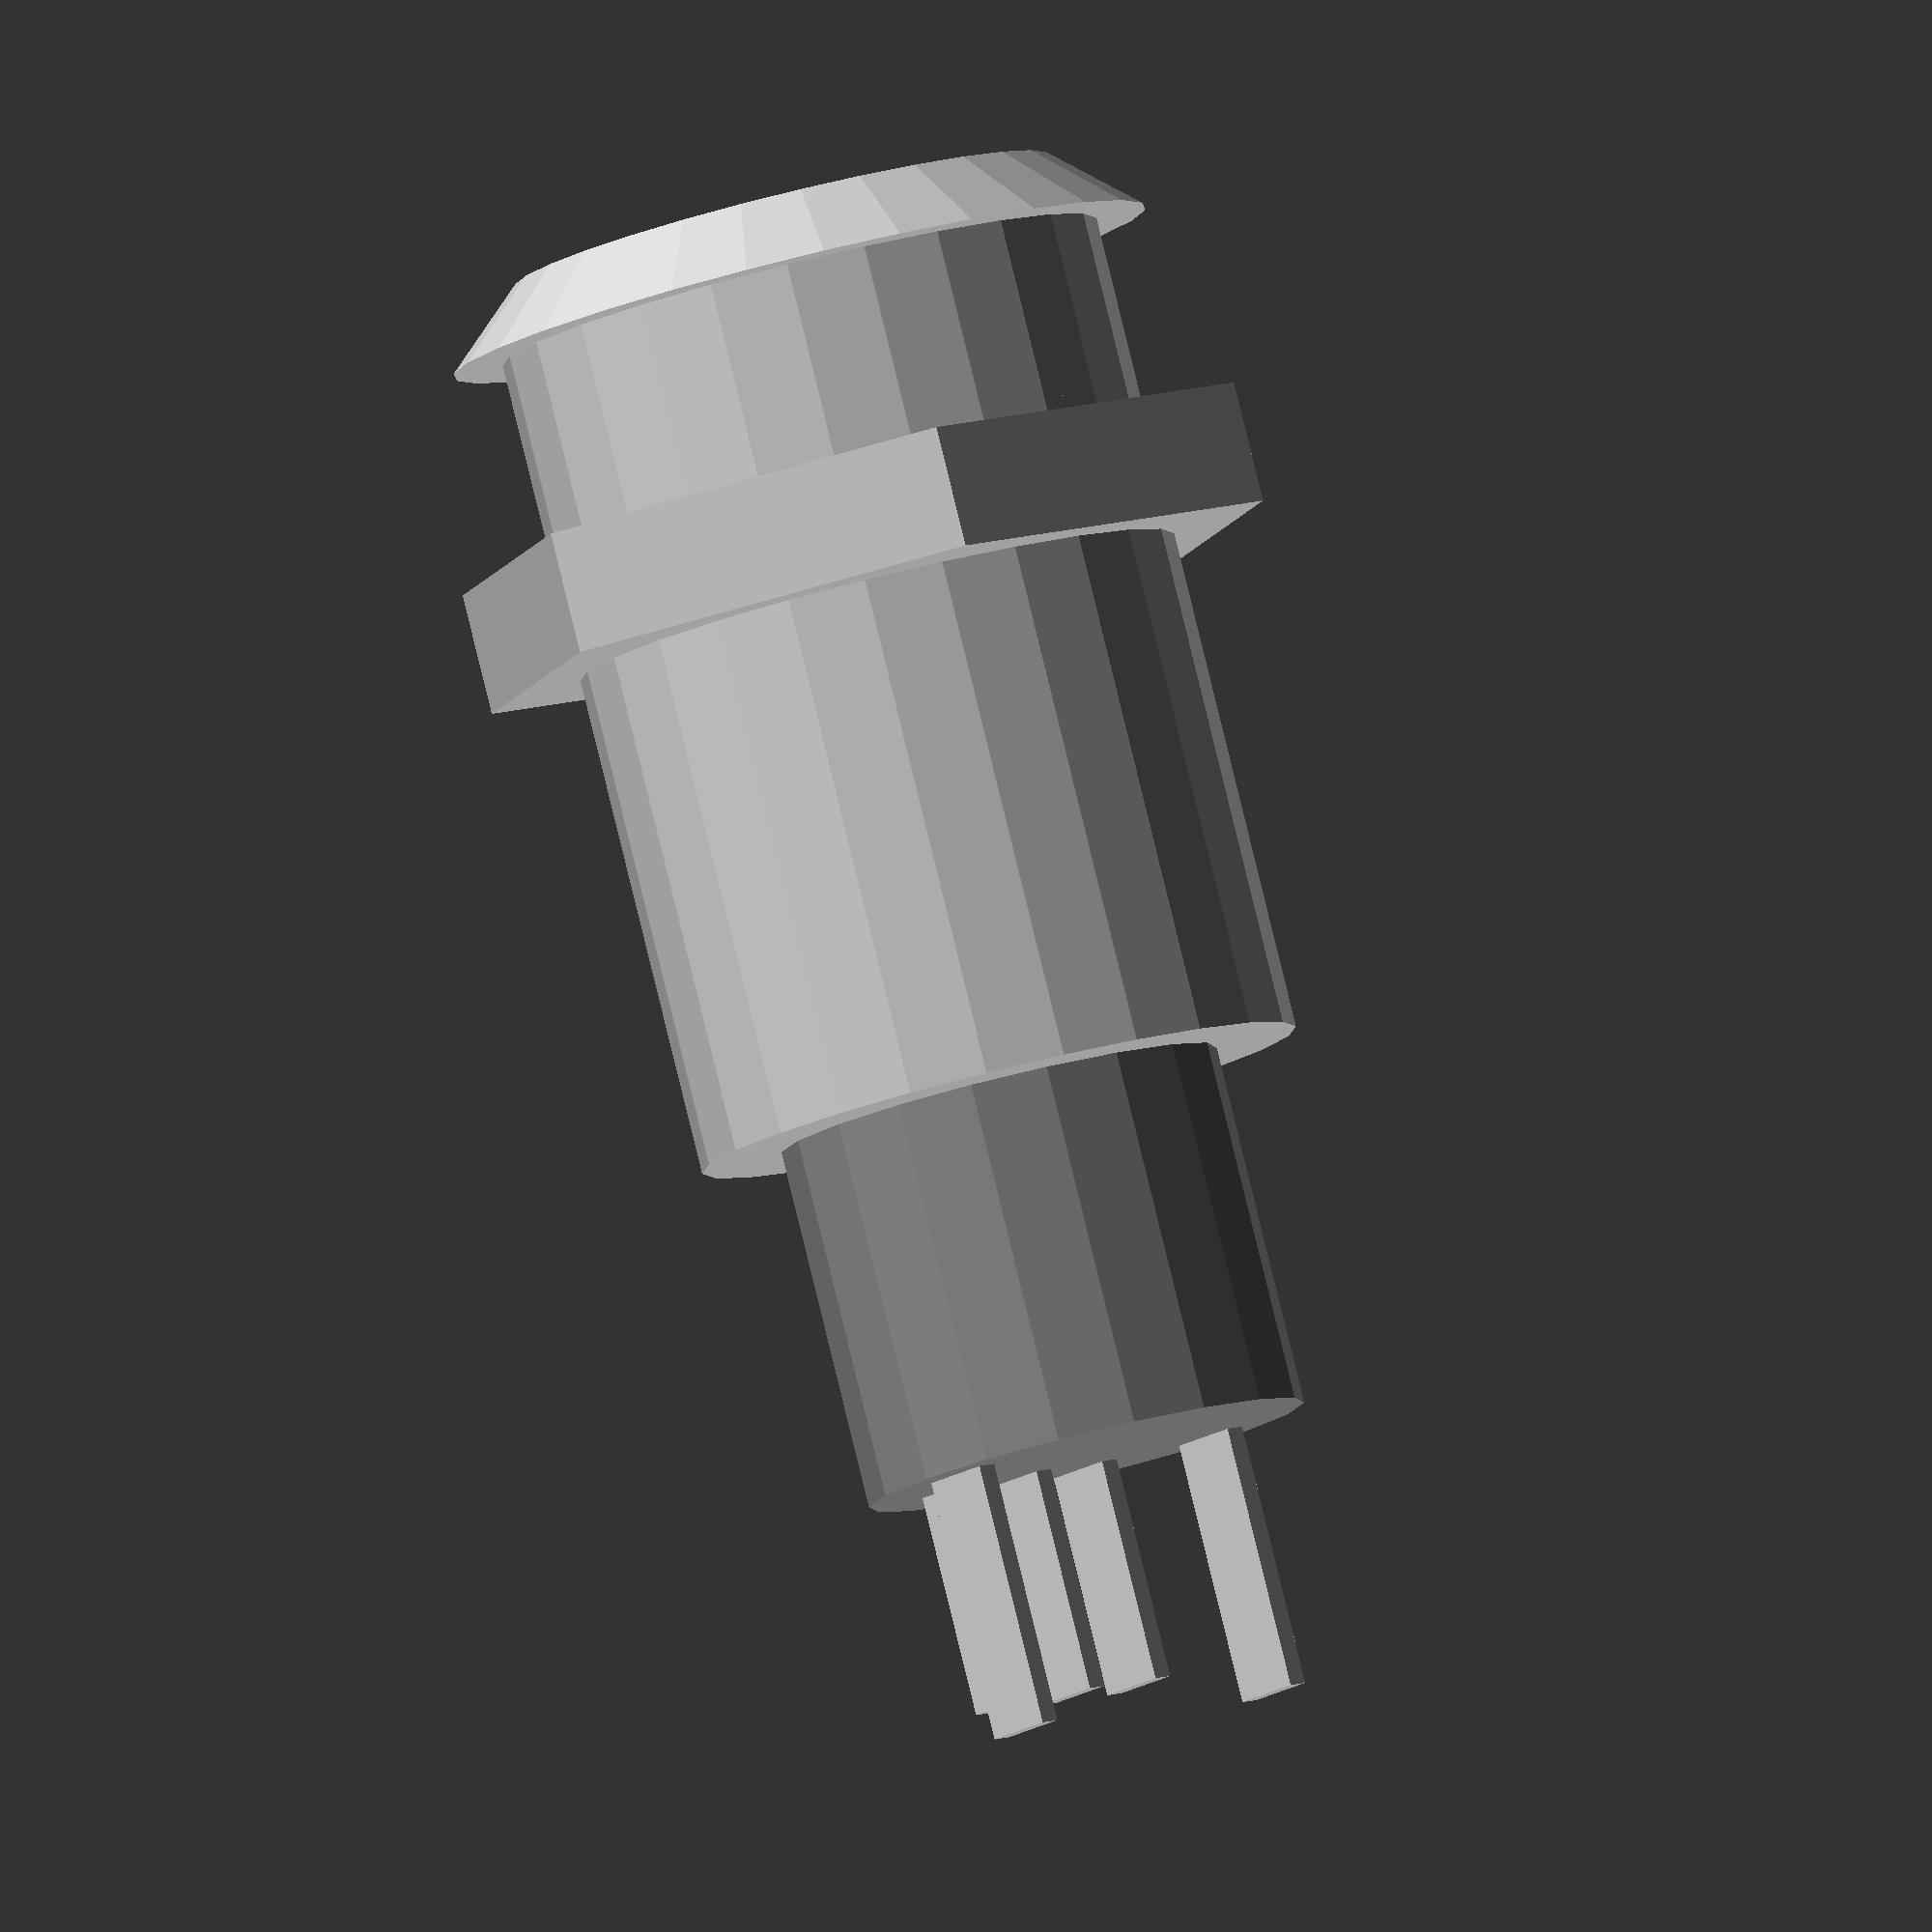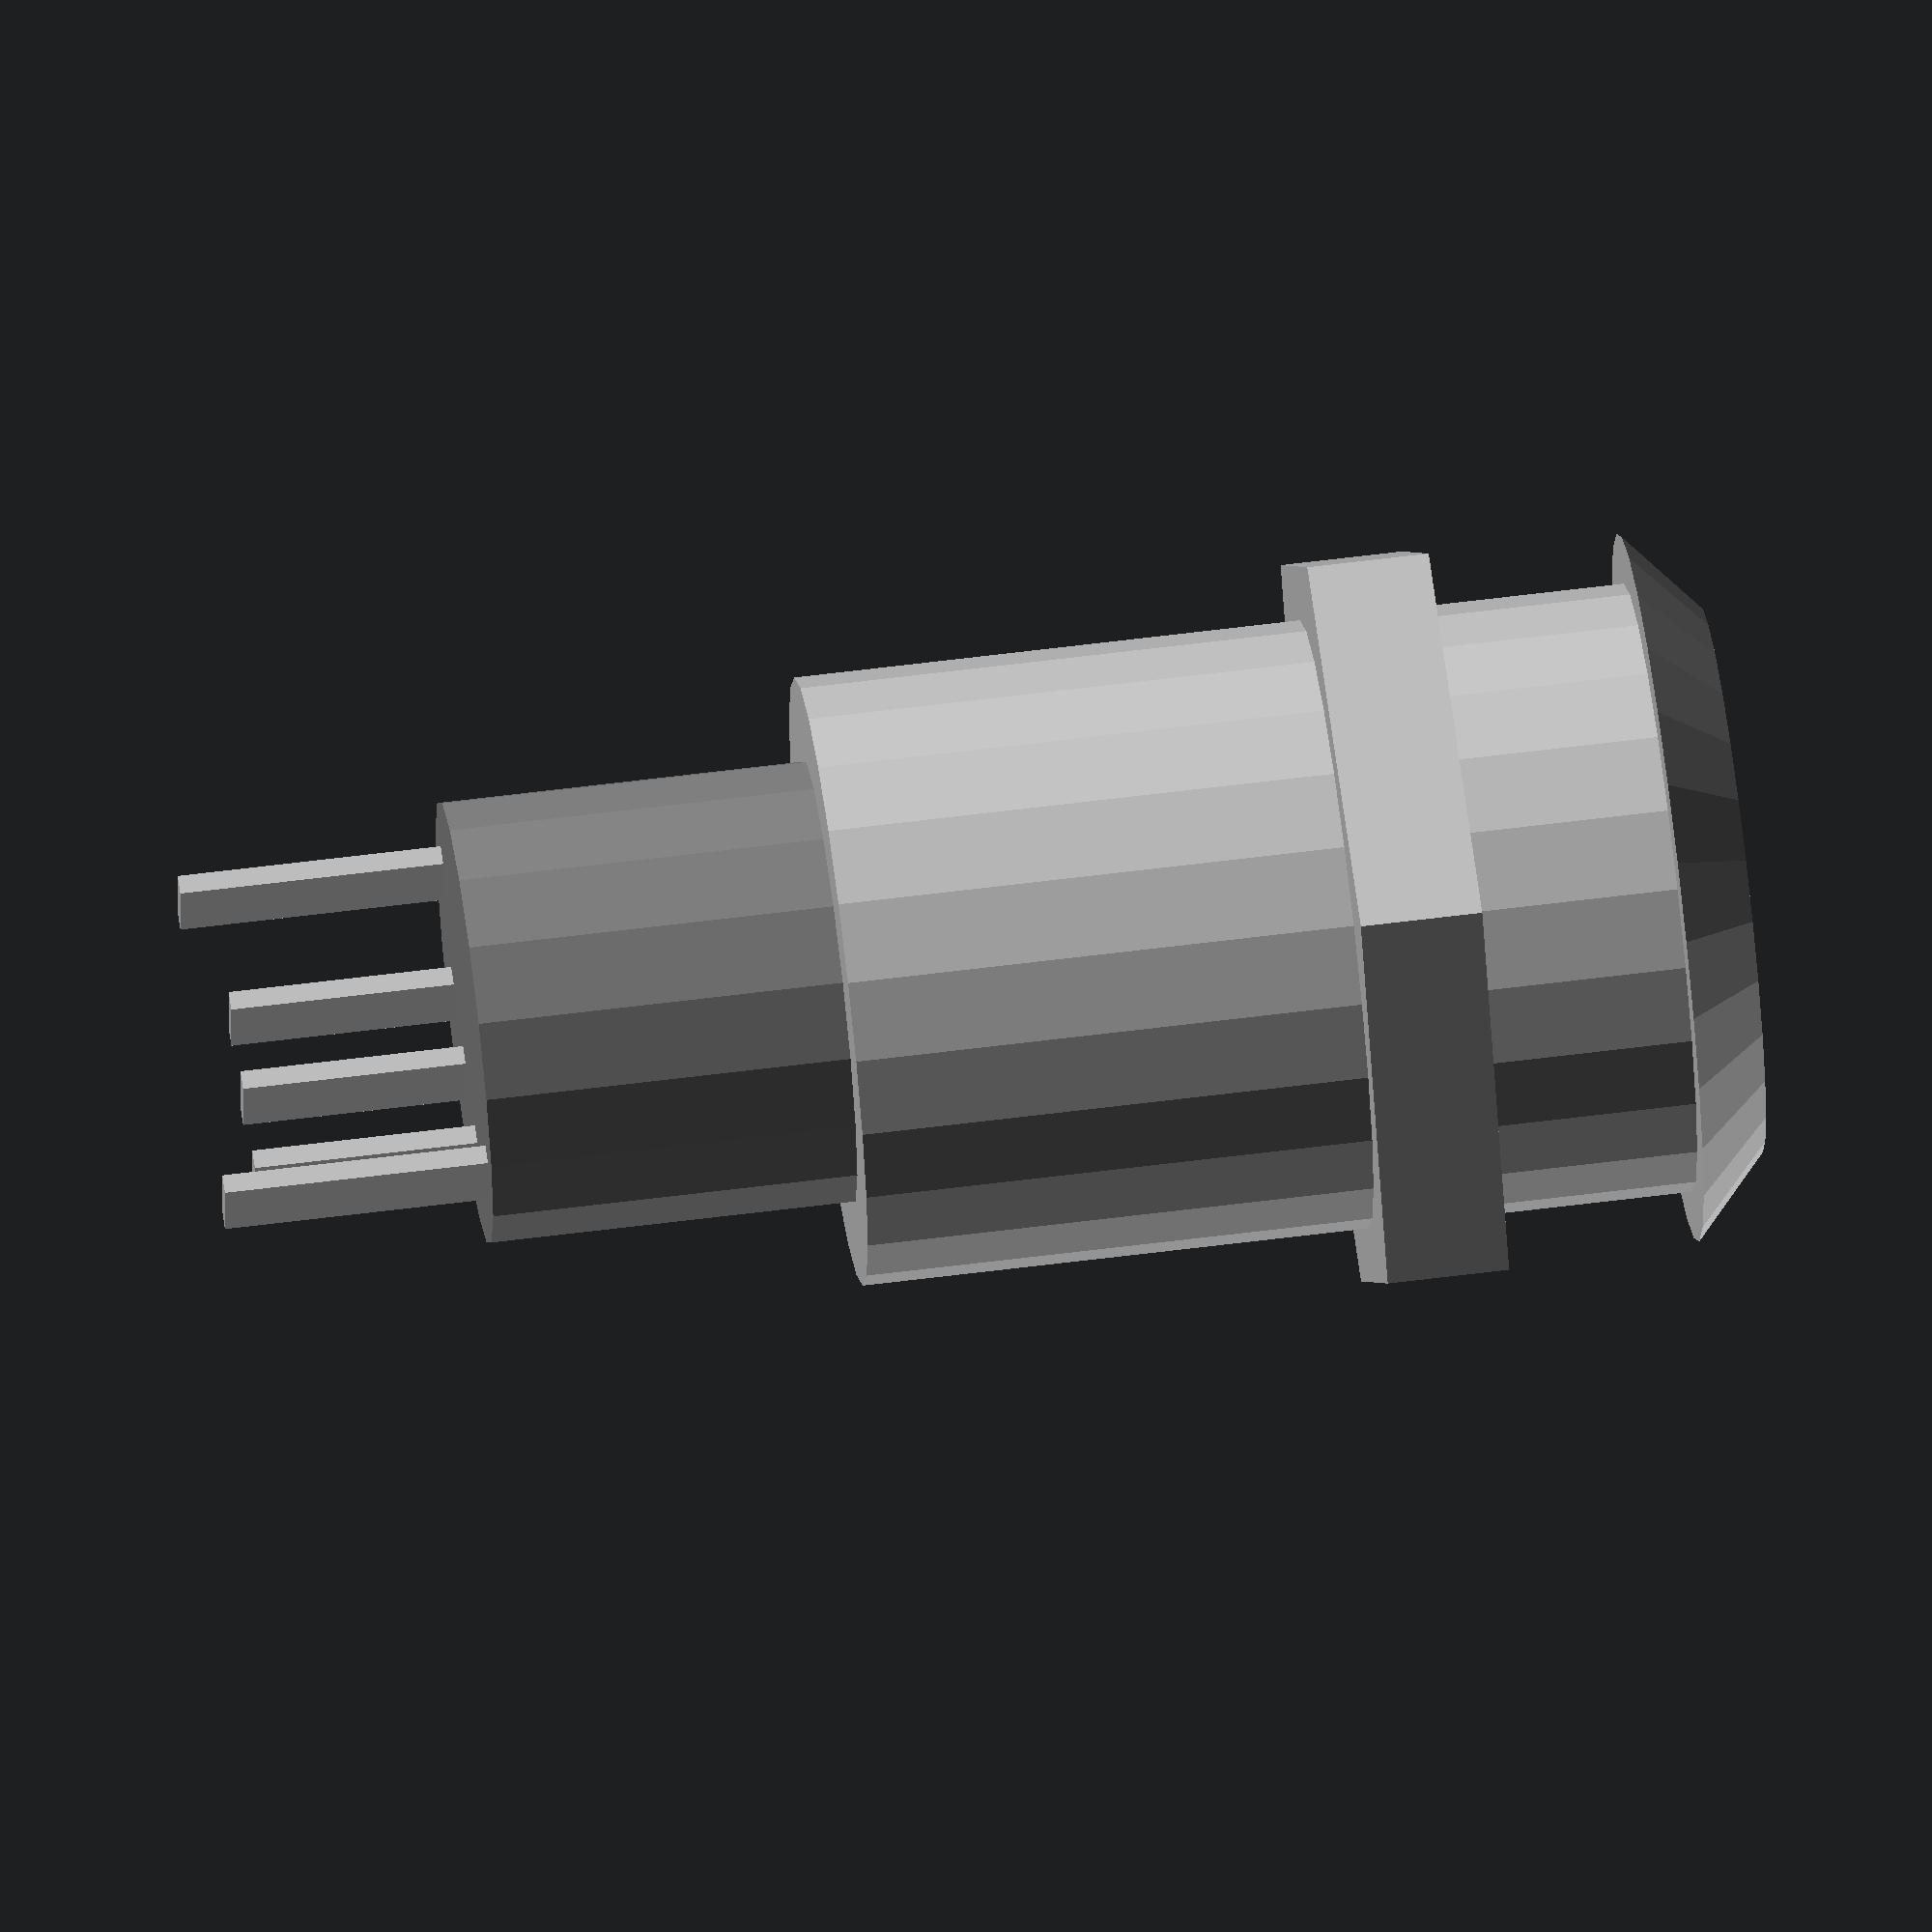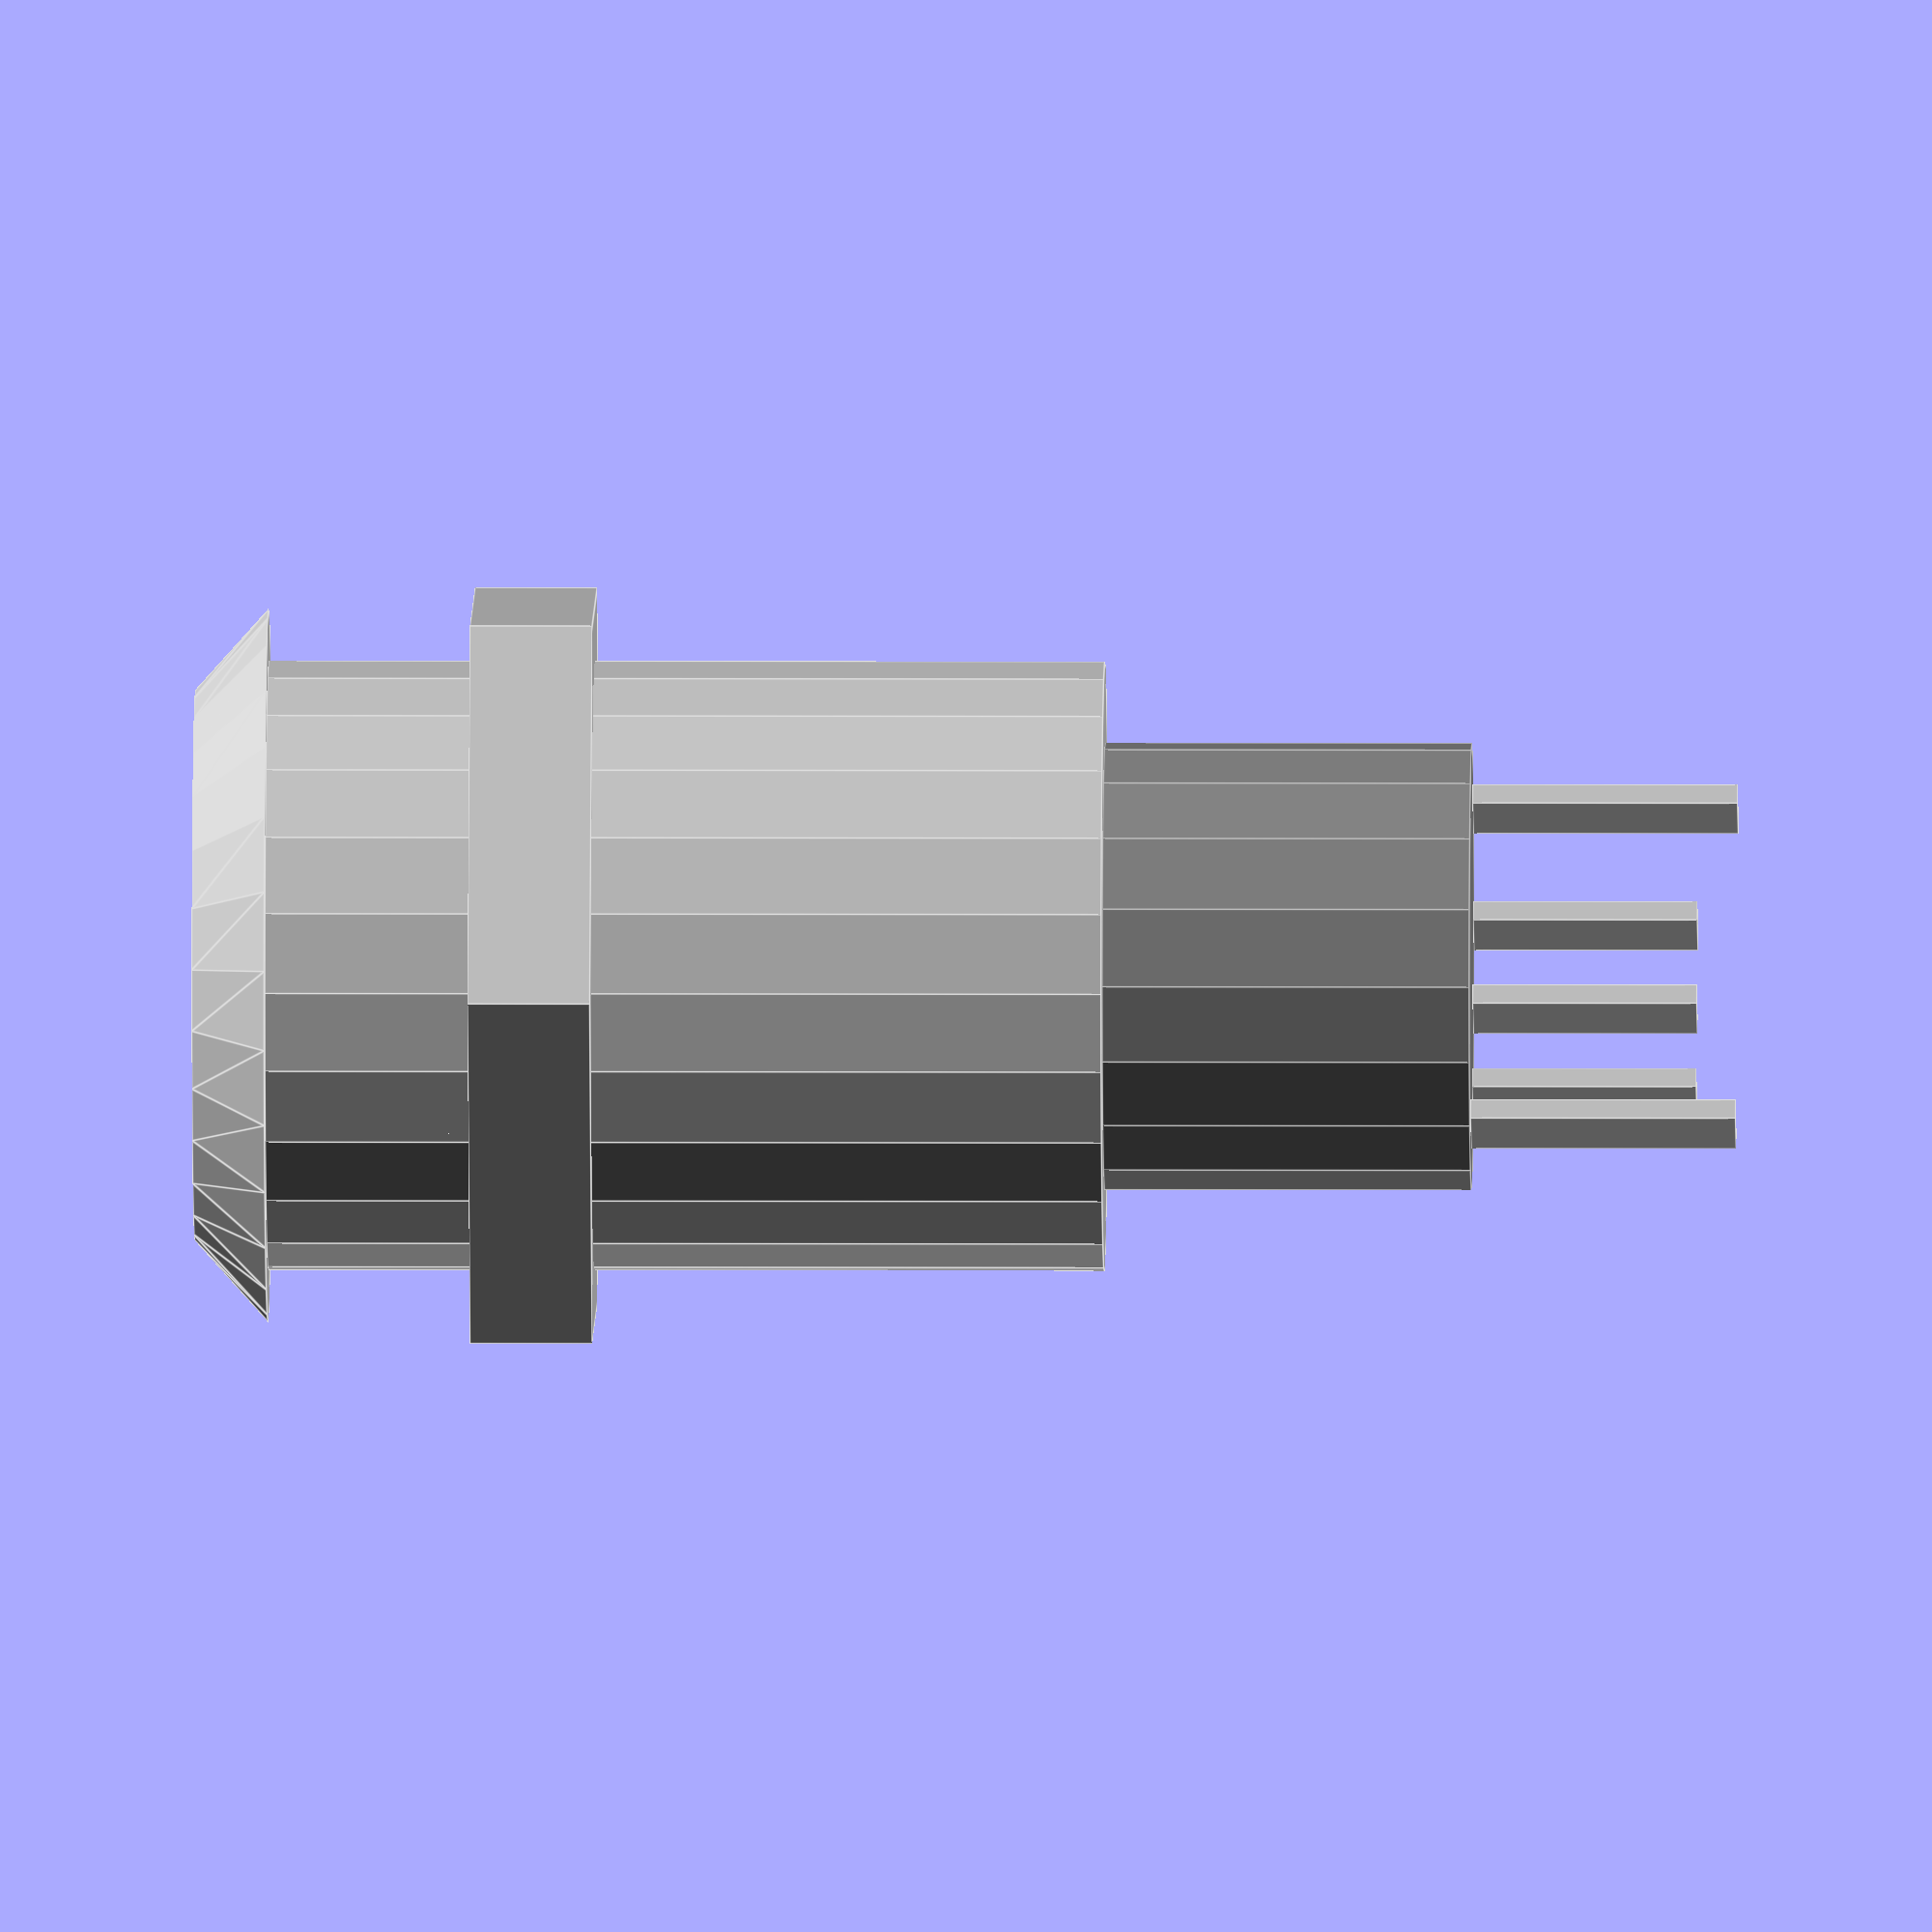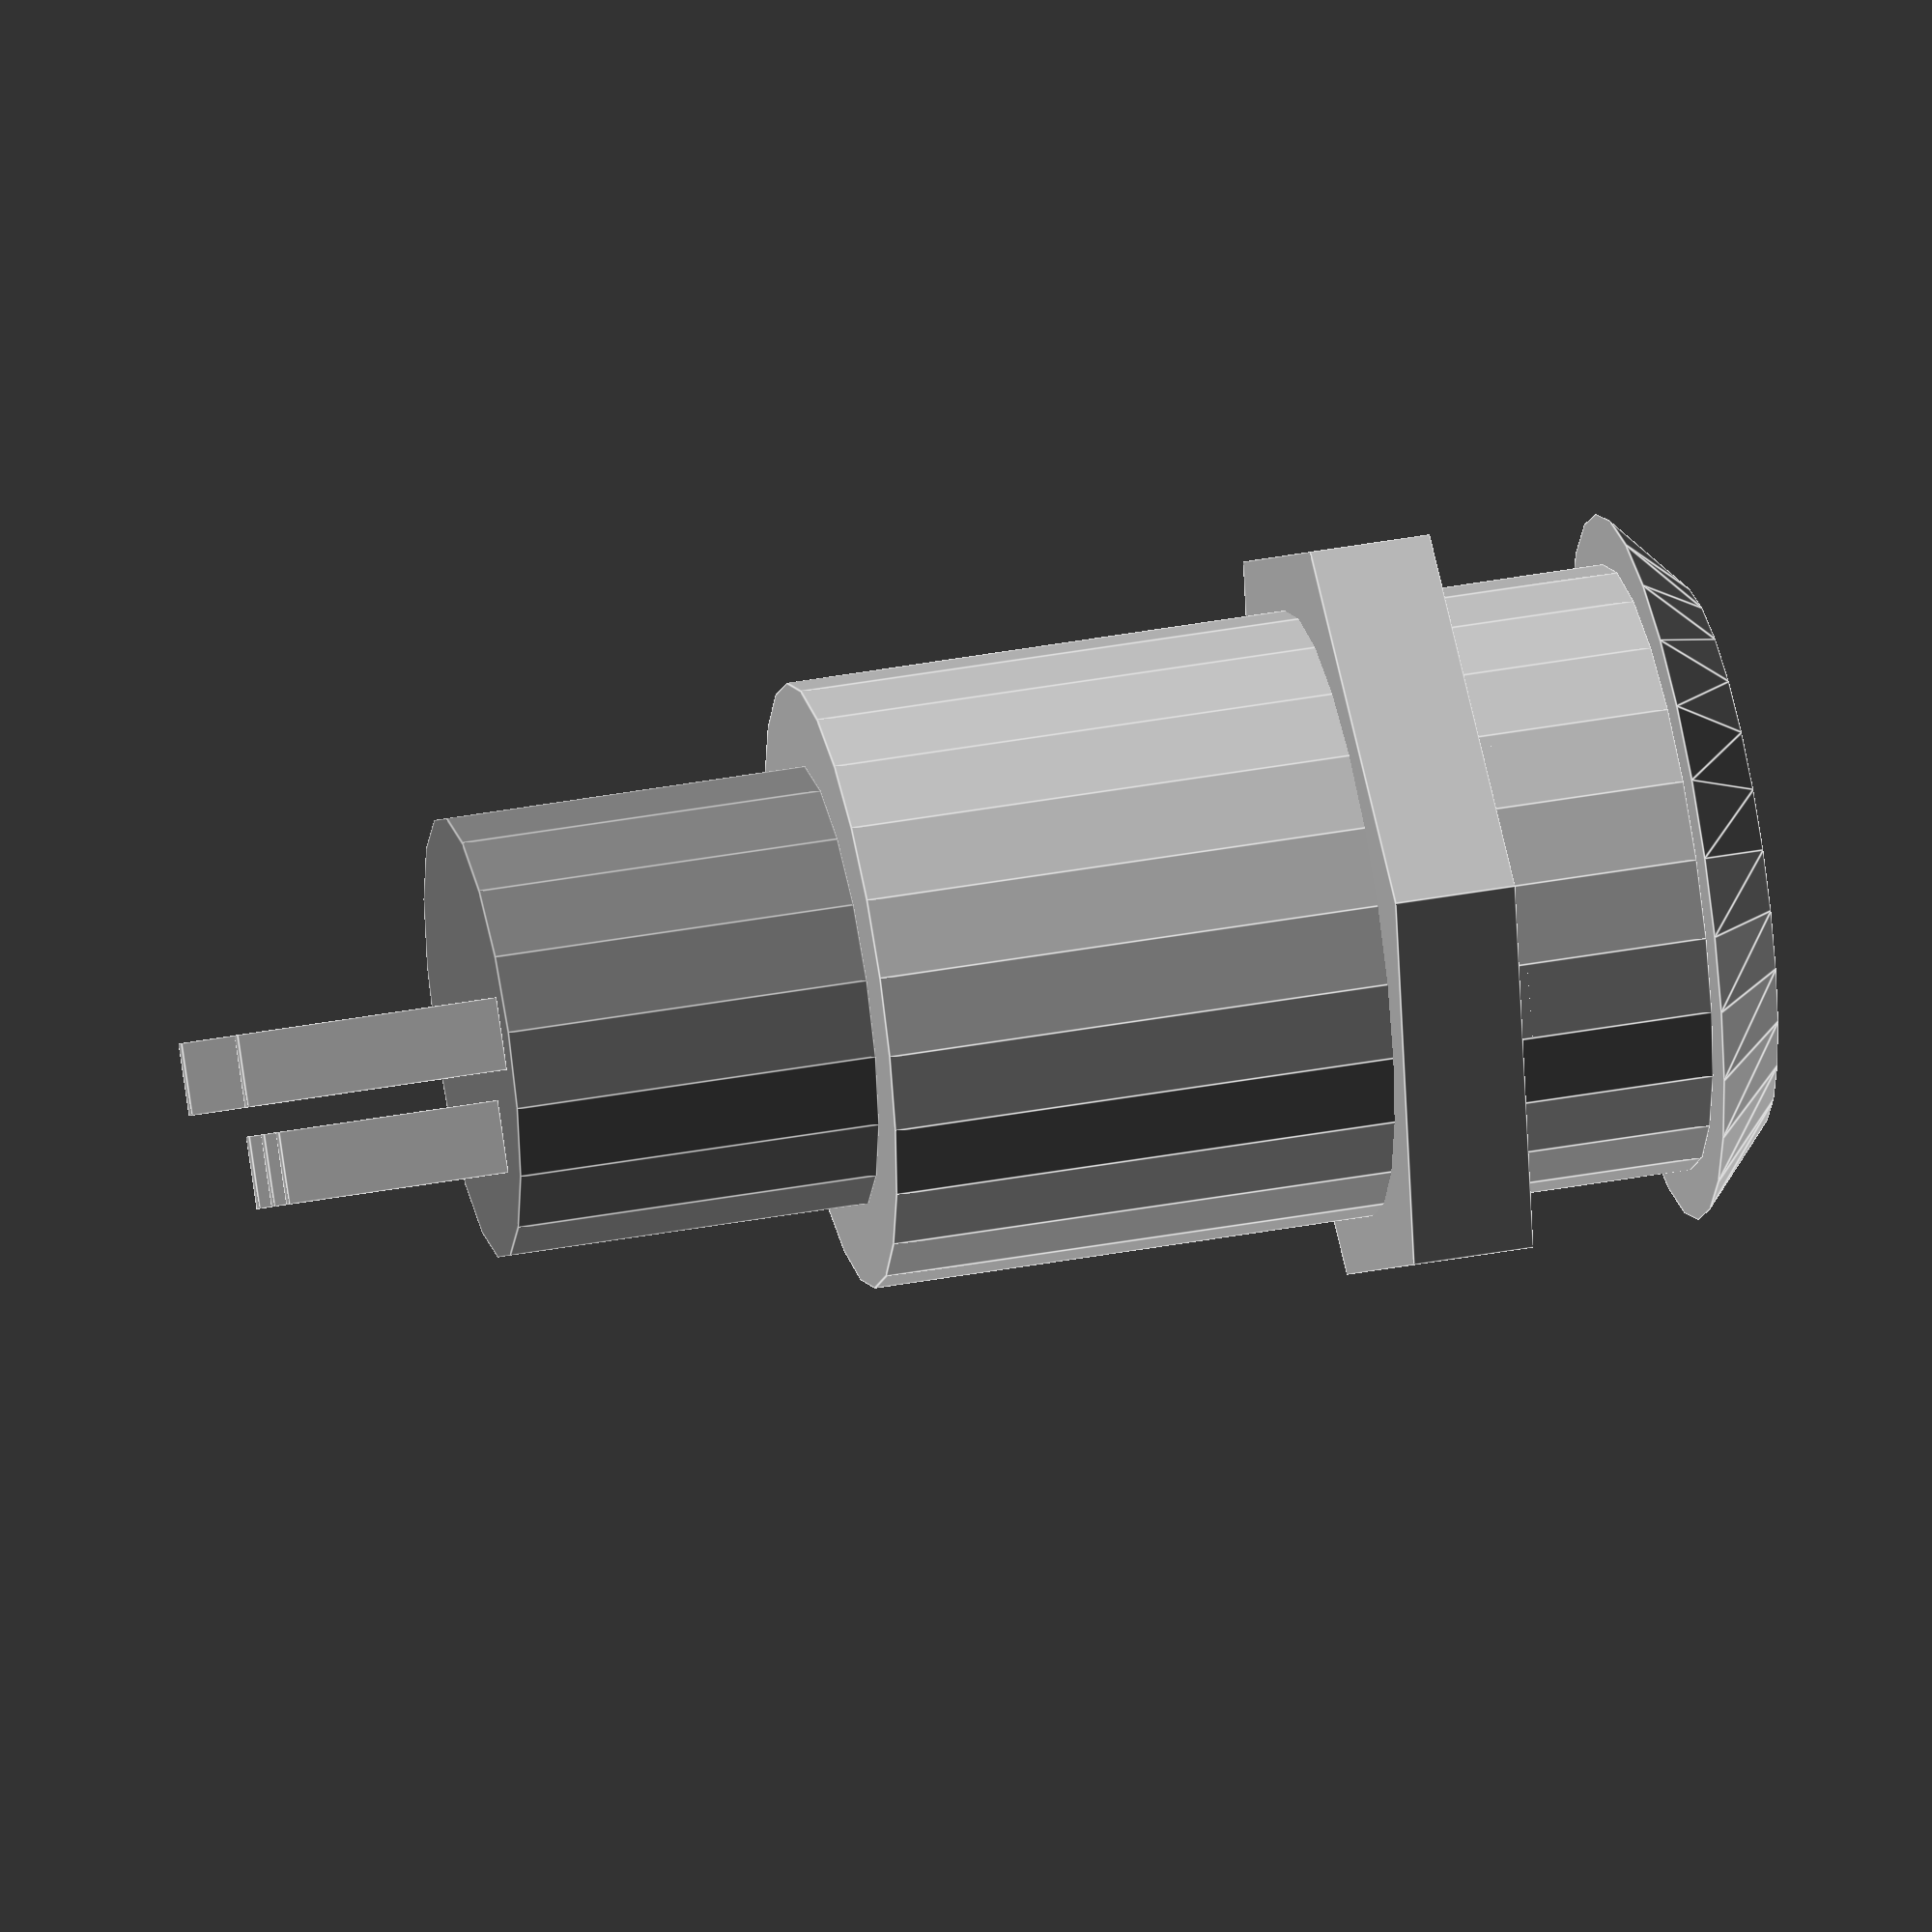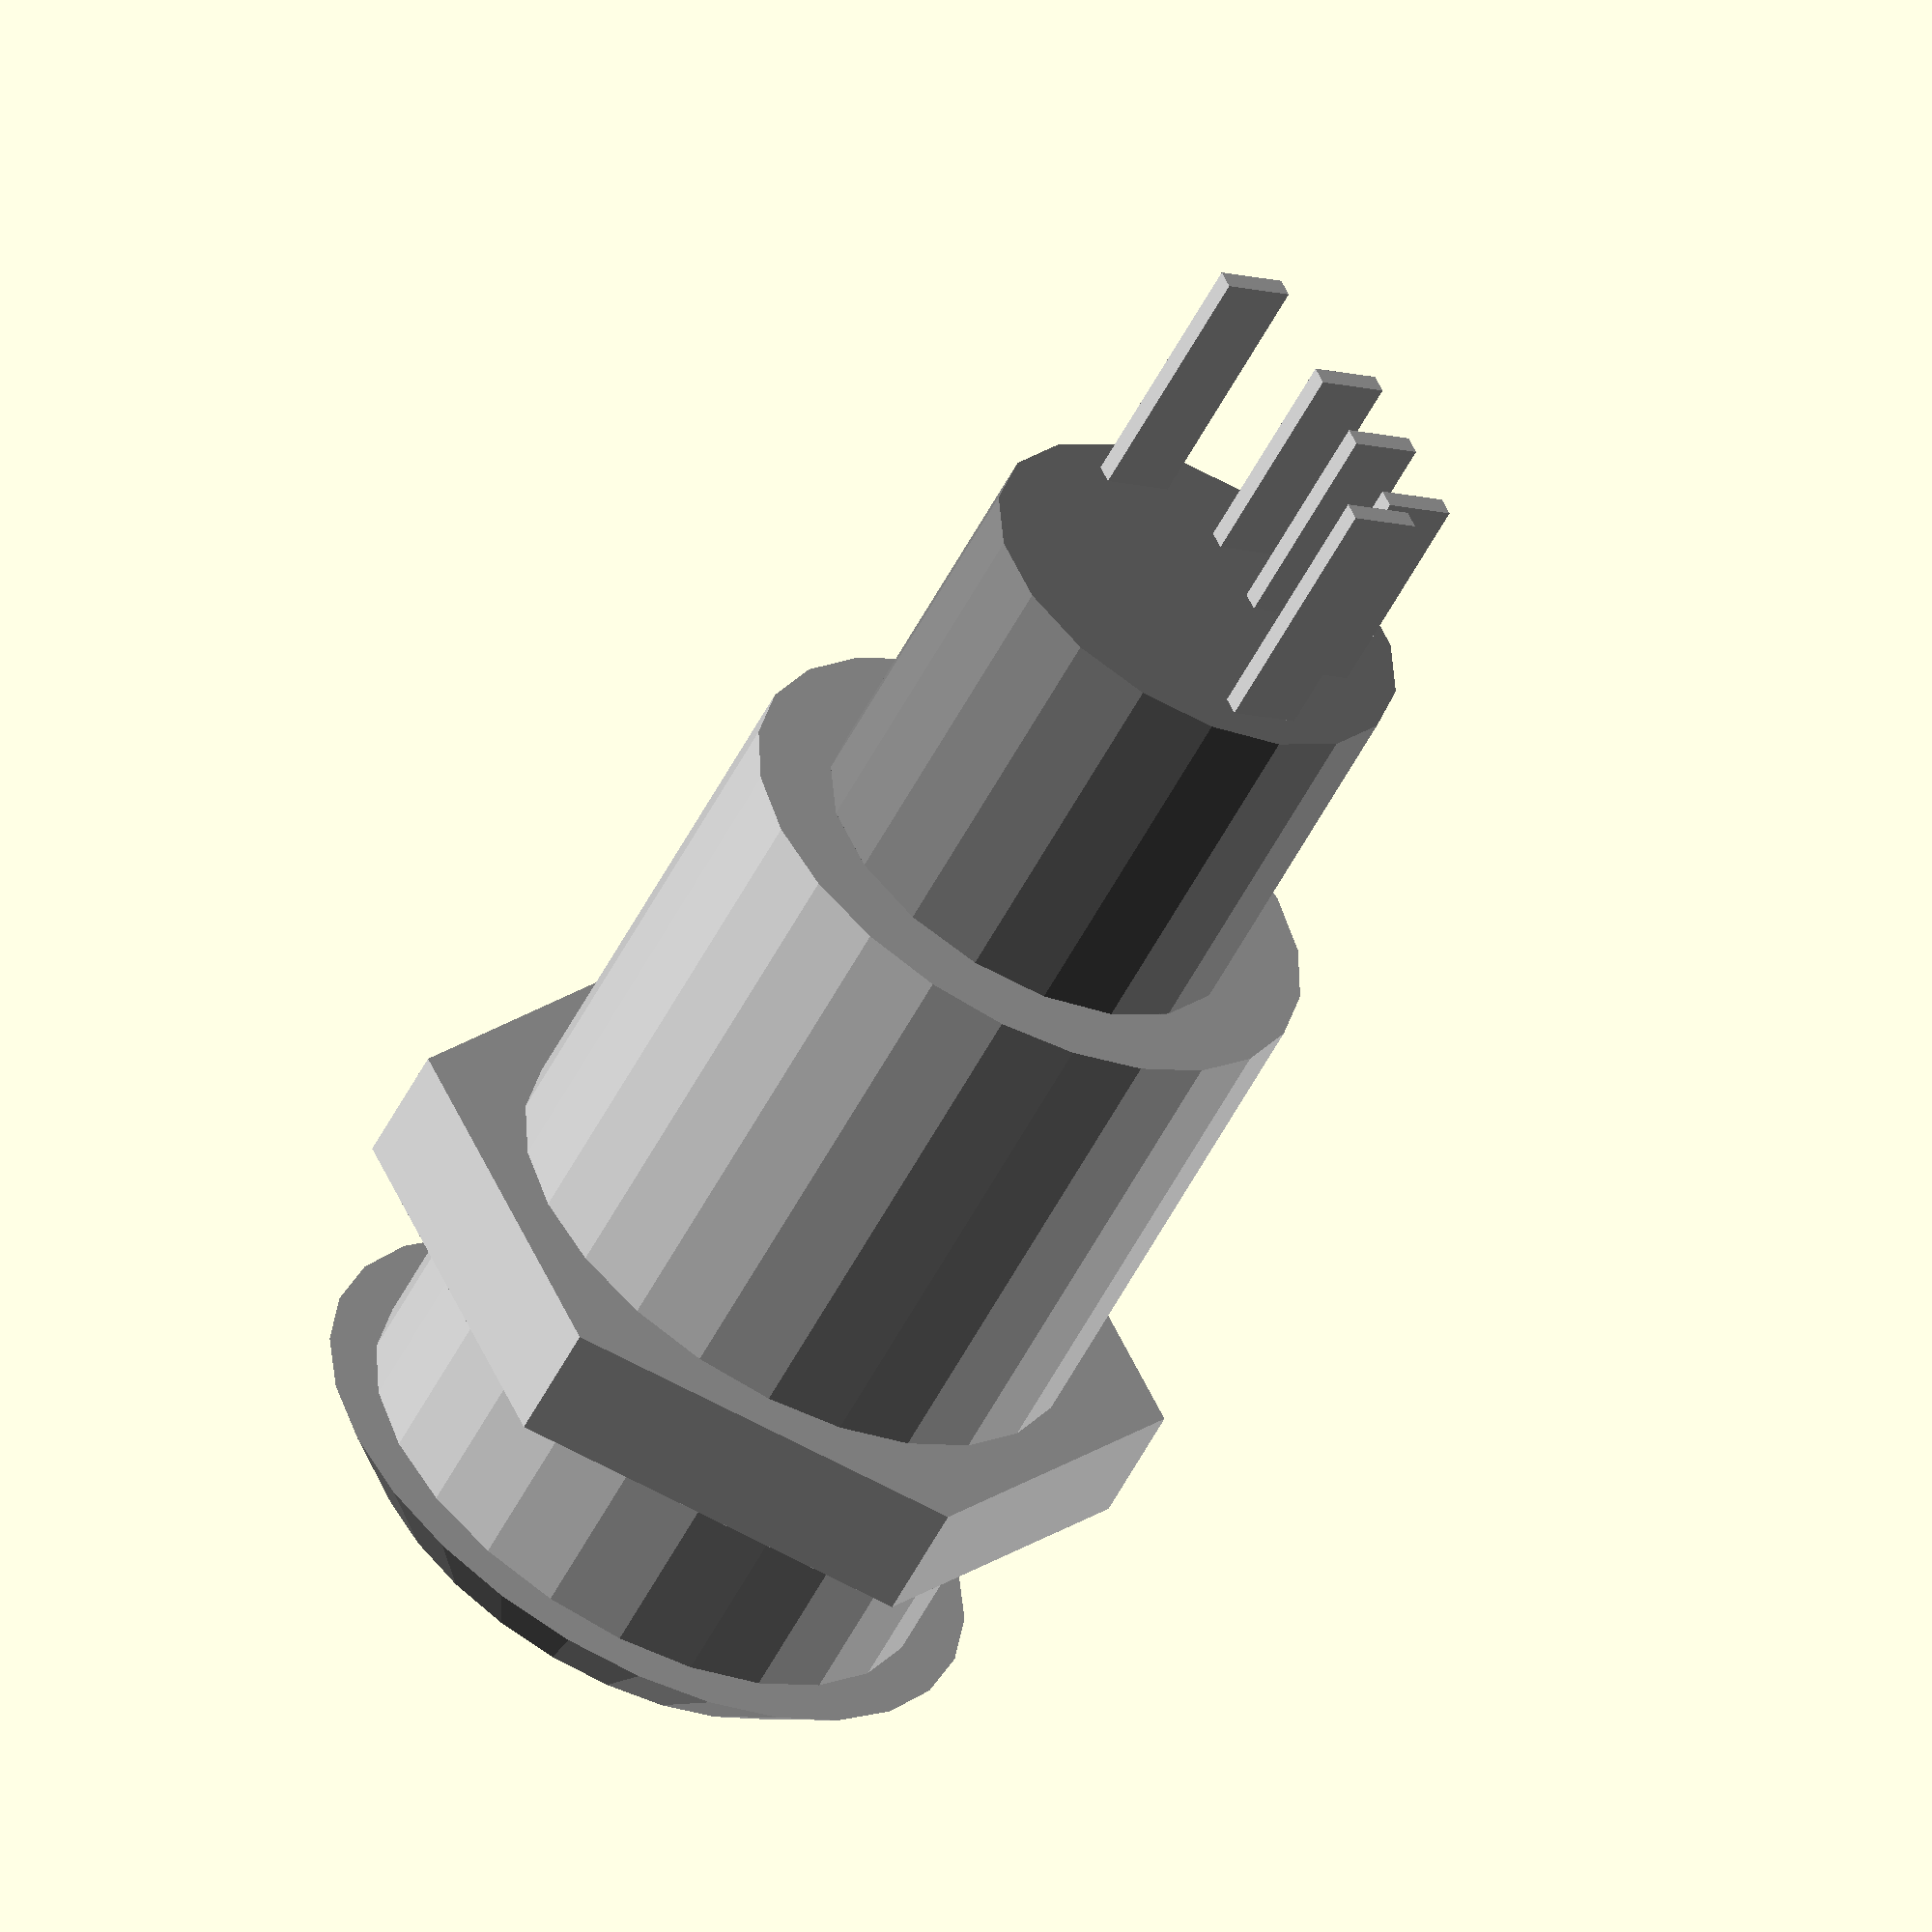
<openscad>
body_height=20.5;
body_radius=7.5;

head_height=1.8;
head_r1=8.75;
head_r2=6.75;

inner_body_radius = 5.5;
inner_body_height = 9;

long_connector_height = 6.5;
short_connector_height = 5.5;
connector_width=1.8;
connector_thickness=0.5;

bolt_outer_radius = 10.2;
bolt_inner_radius = 7.5;
bolt_height = 3;

module bolt(x, y, z) {
	translate([x, y, z]) color("silver") {
		difference() {
			cylinder(h = bolt_height, r = bolt_outer_radius, $fn=6);
			translate([0,0,-0.5]) cylinder(h = bolt_height + 1, r = bolt_inner_radius);
		}
	}
}

module connectors(x, y, z) {
	translate([x, y, z]) color("silver"){
		cube(size=[connector_thickness, connector_width, long_connector_height]);
		translate([8.5,0,0]) cube(size=[connector_thickness, connector_width, long_connector_height]);
		translate([2,2.5,1]) cube(size=[connector_thickness, connector_width, short_connector_height]);
		translate([4.25,2.5,1]) cube(size=[connector_thickness, connector_width, short_connector_height]);
		translate([6.5,2.5,1]) cube(size=[connector_thickness, connector_width, short_connector_height]);
	}
}

module waterproof_pushbutton(x, y, z, bolt_spacing) {
	translate([x, y, z]) {
		color("silver") {
			cylinder(h = body_height, r = body_radius);
			translate([0, 0, body_height]) cylinder(h = head_height, r1 = head_r1, r2 = head_r2);
		}
		color("gray") {
			translate([0,0,-inner_body_height]) cylinder(h = inner_body_height, r = inner_body_radius);
		}

		connectors(-4.5,-0.9, -inner_body_height - long_connector_height);
		bolt(0,0, body_height - 3 - bolt_spacing);
	}
}

waterproof_pushbutton(0,0,0, 5);
</openscad>
<views>
elev=275.7 azim=137.4 roll=166.2 proj=o view=solid
elev=299.4 azim=180.1 roll=262.6 proj=o view=wireframe
elev=175.1 azim=60.4 roll=89.3 proj=o view=edges
elev=319.0 azim=221.7 roll=257.5 proj=o view=edges
elev=235.7 azim=114.2 roll=27.2 proj=o view=solid
</views>
